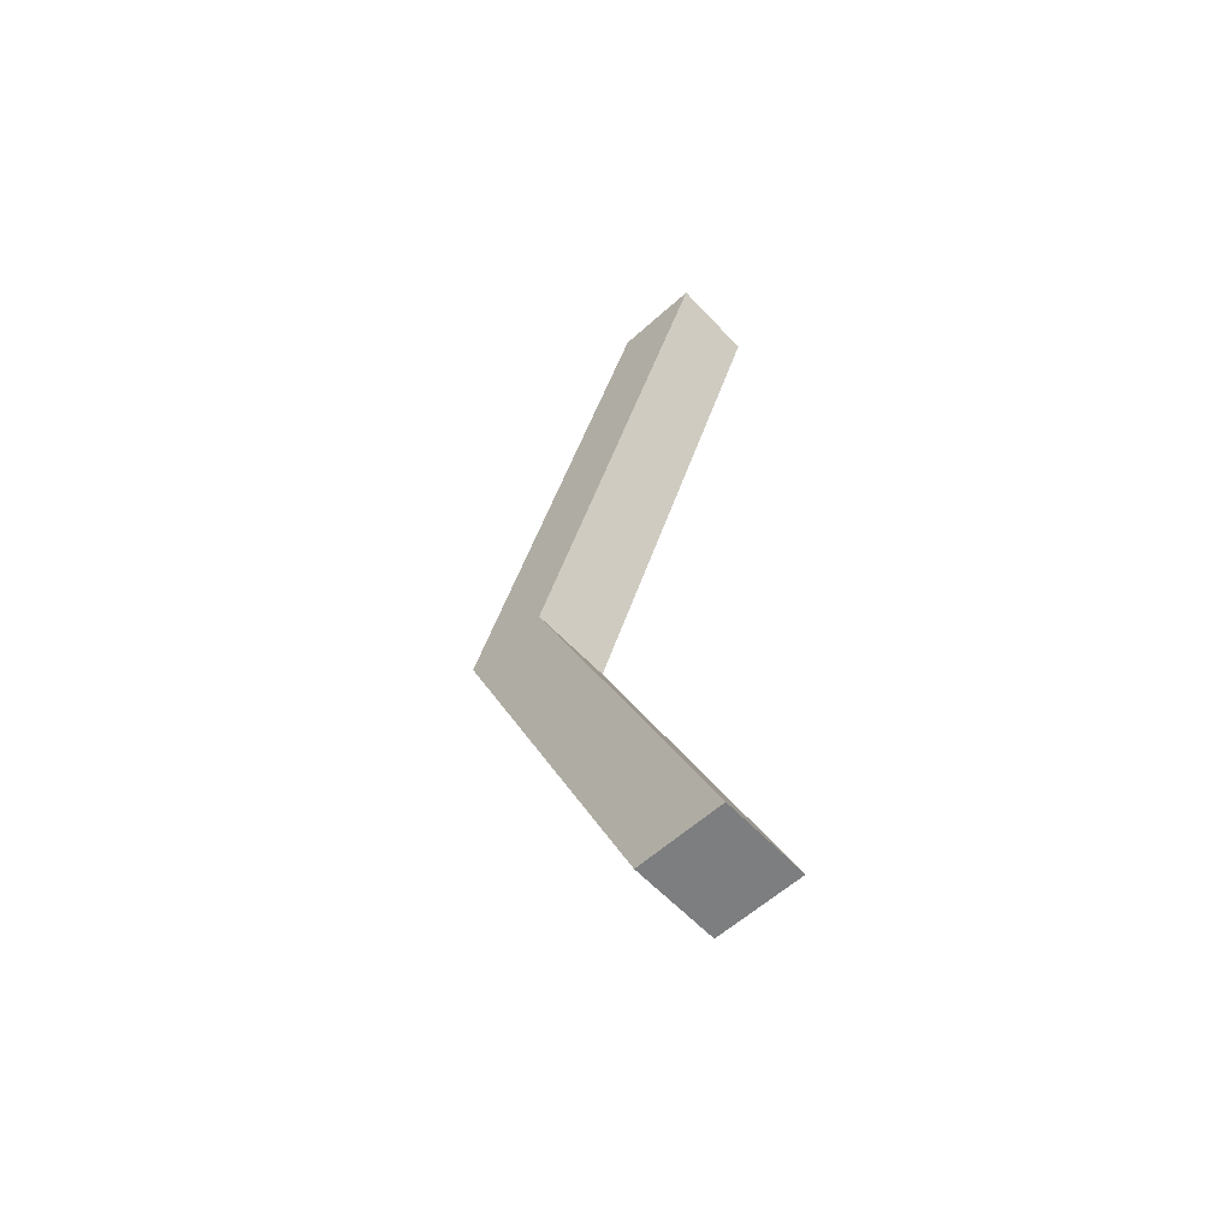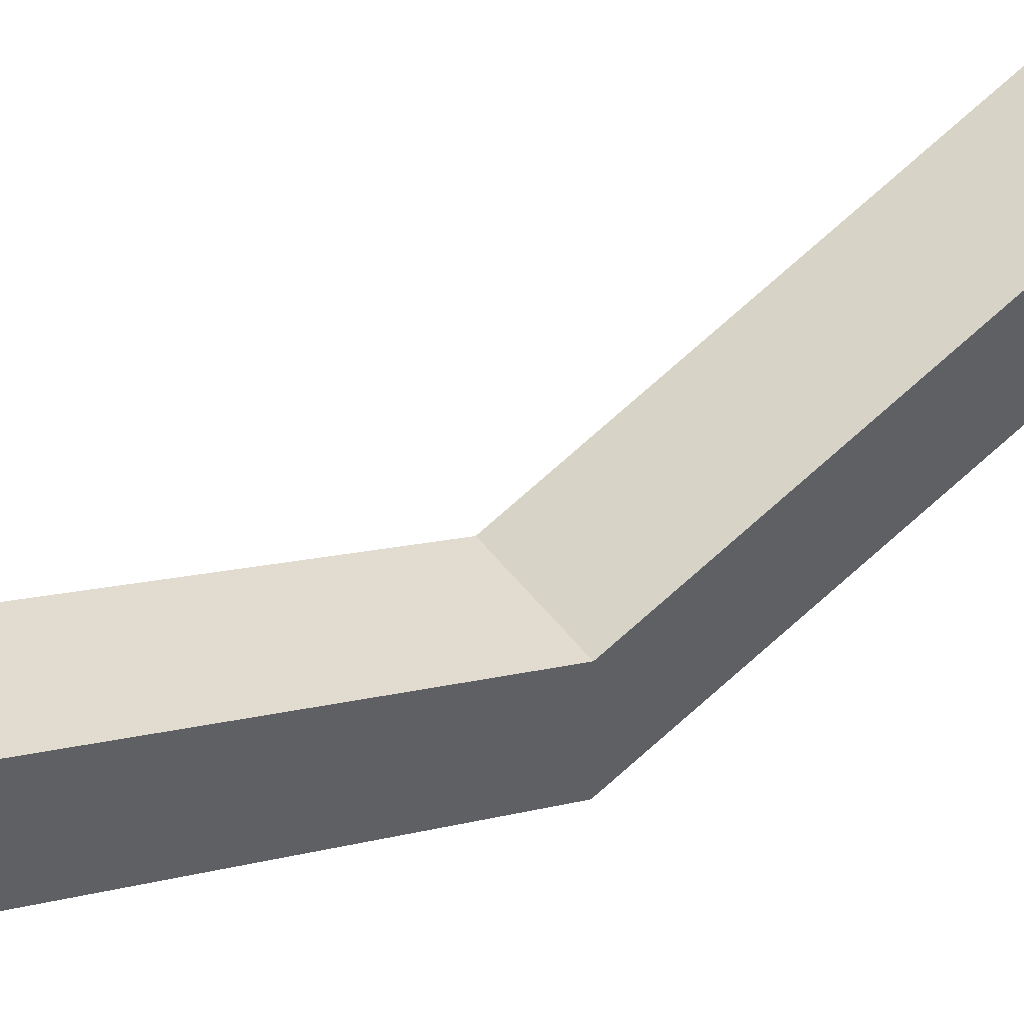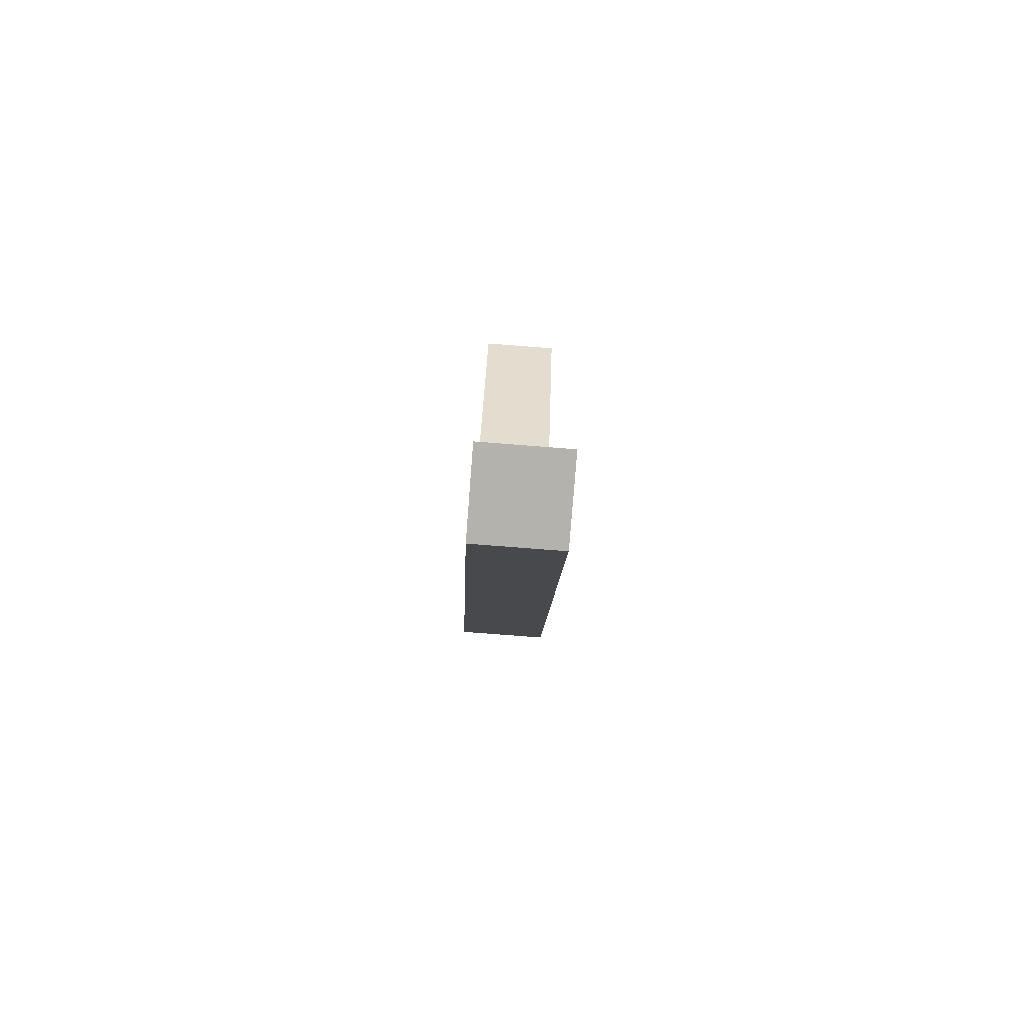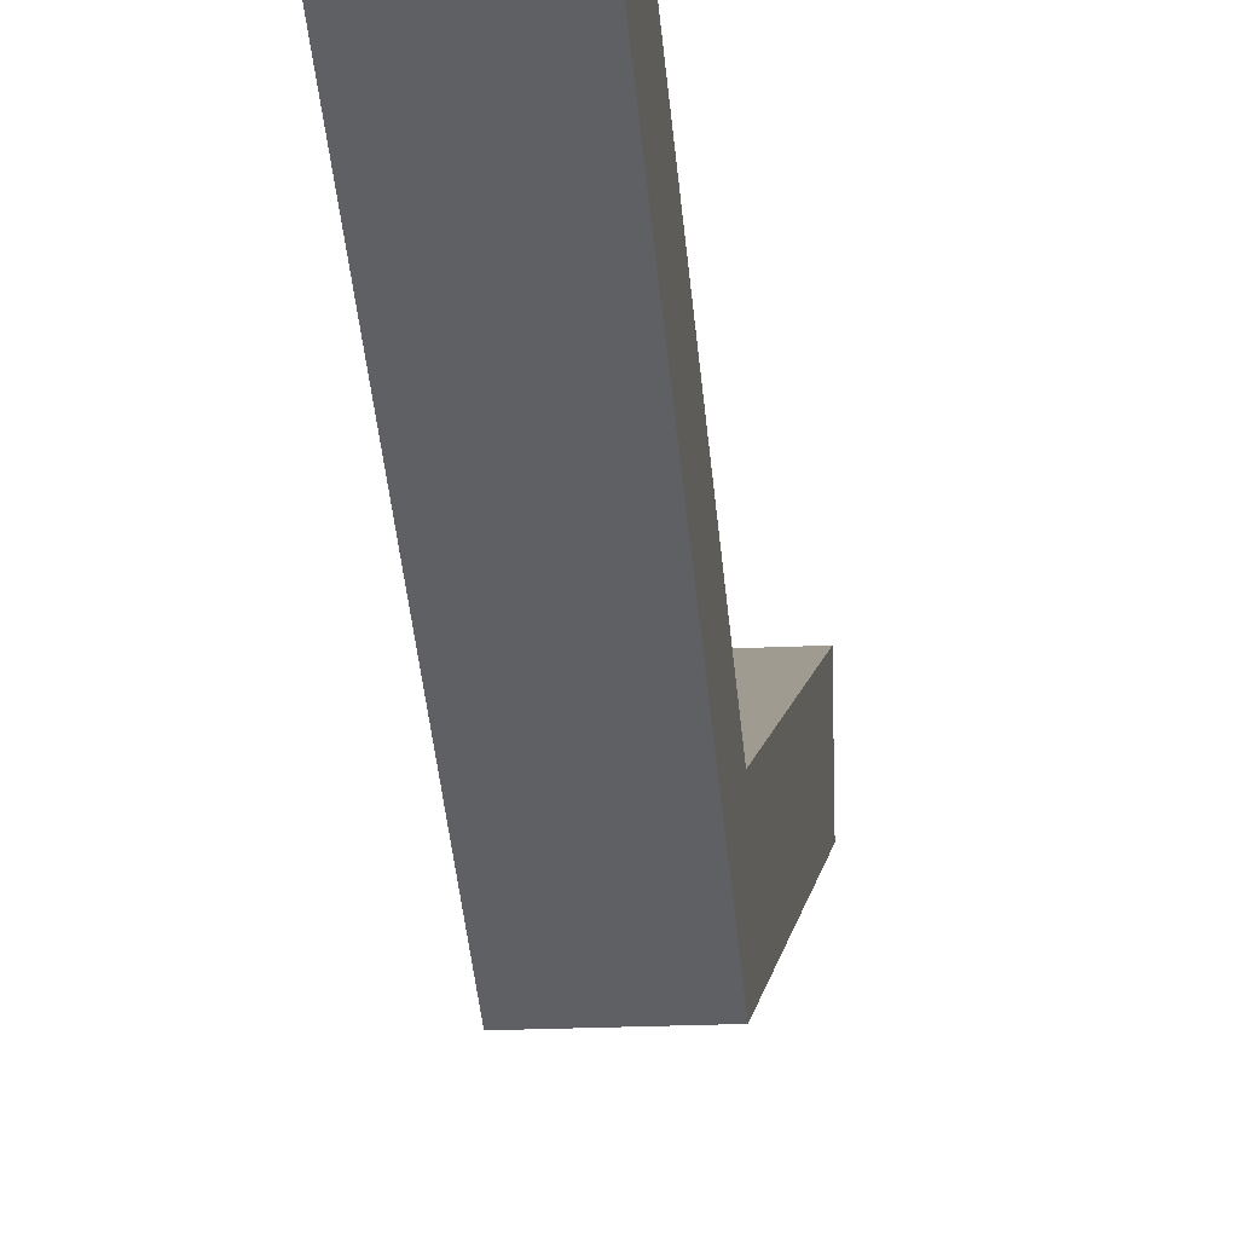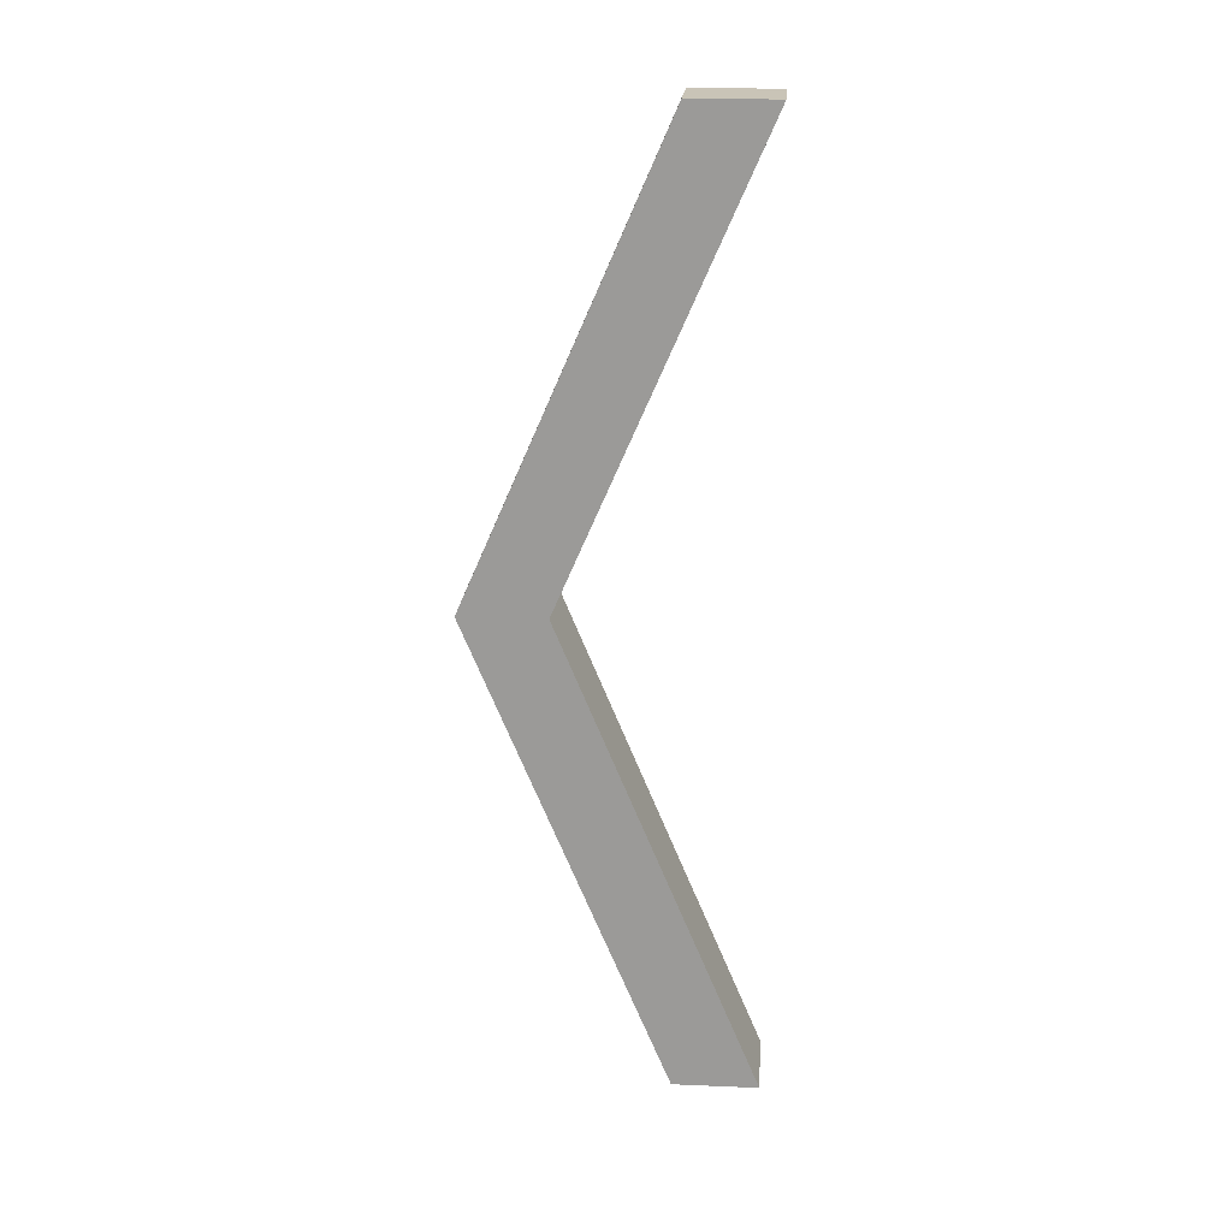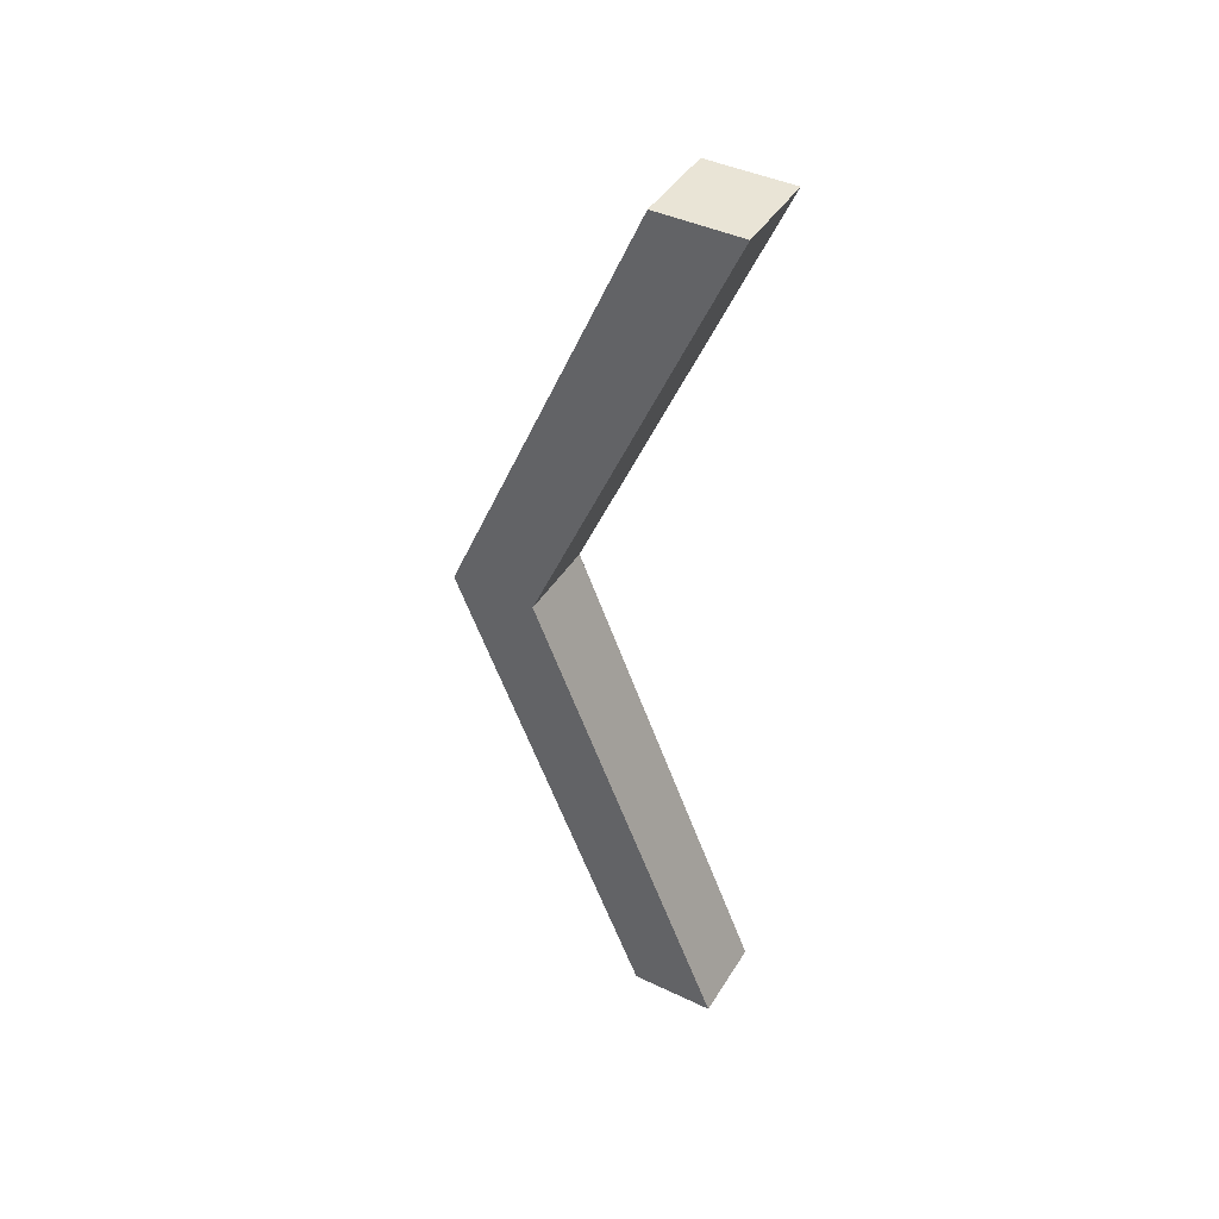
<metadata>
{"format":"obj","ext":"obj","renderer":"f3d","projection":"perspective","resolution":1024,"background":"white","views":[{"elev":-59.3,"azim":-47.3,"up":"+Y"},{"elev":45.7,"azim":55.7,"up":"+Z"},{"elev":-79.5,"azim":-4.4,"up":"+Y"},{"elev":-18.5,"azim":-174.3,"up":"+Z"},{"elev":20.0,"azim":-85.7,"up":"+Y"},{"elev":42.7,"azim":-60.5,"up":"+Y"}]}
</metadata>
<code>
o Grey
v 0.5 -0.1712 -0.5
v 0.5 -5.75 1.827
v 0.5 -0.1712 0.5
v 0.5 -5.75 2.827
v -0.5 -0.1712 -0.5
v -0.5 -5.75 1.827
v -0.5 -0.1712 0.5
v -0.5 -5.75 2.827
v 0.5 5.154 1.827
v 0.5 5.154 2.827
v -0.5 5.154 1.827
v -0.5 5.154 2.827
v -0.5 2.491 0.6637
v 0.5 2.491 0.6637
v 0.5 2.491 1.664
v -0.5 2.491 1.664
v 0.5 1.16 0.08186
v -0.5 1.16 1.082
v -0.5 1.16 0.08186
v 0.5 1.16 1.082
v 0.5 -2.961 0.6637
v -0.5 -2.961 1.664
v 0.5 -2.961 1.664
v -0.5 -2.961 0.6637
v -0.5 -1.566 1.082
v 0.5 -1.566 0.08186
v 0.5 -1.566 1.082
v -0.5 -1.566 0.08186
f 14 13 11 9
f 27 3 7 25
f 25 7 5 28
f 26 1 3 27
f 28 5 1 26
f 16 15 10 12
f 13 16 12 11
f 15 14 9 10
f 1 5 19 17
f 7 3 20 18
f 5 7 18 19
f 3 1 17 20
f 6 24 21 2
f 2 21 23 4
f 8 22 24 6
f 4 23 22 8
o Red
v -0.5 2.491 0.6637
v 0.5 2.491 0.6637
v 0.5 2.491 1.664
v -0.5 2.491 1.664
v 0.5 1.16 0.08186
v -0.5 1.16 1.082
v -0.5 1.16 0.08186
v 0.5 1.16 1.082
v 0.5 -2.961 0.6637
v -0.5 -2.961 1.664
v 0.5 -2.961 1.664
v -0.5 -2.961 0.6637
v -0.5 -1.566 1.082
v 0.5 -1.566 0.08186
v 0.5 -1.566 1.082
v -0.5 -1.566 0.08186
f 36 33 30 31
f 35 34 32 29
f 34 36 31 32
f 33 35 29 30
f 40 44 42 37
f 37 42 43 39
f 38 41 44 40
f 39 43 41 38
o White
v 0.5 -5.75 1.827
v 0.5 -5.75 2.827
v -0.5 -5.75 1.827
v -0.5 -5.75 2.827
v 0.5 5.154 1.827
v 0.5 5.154 2.827
v -0.5 5.154 1.827
v -0.5 5.154 2.827
f 47 45 46 48
f 49 51 52 50

</code>
